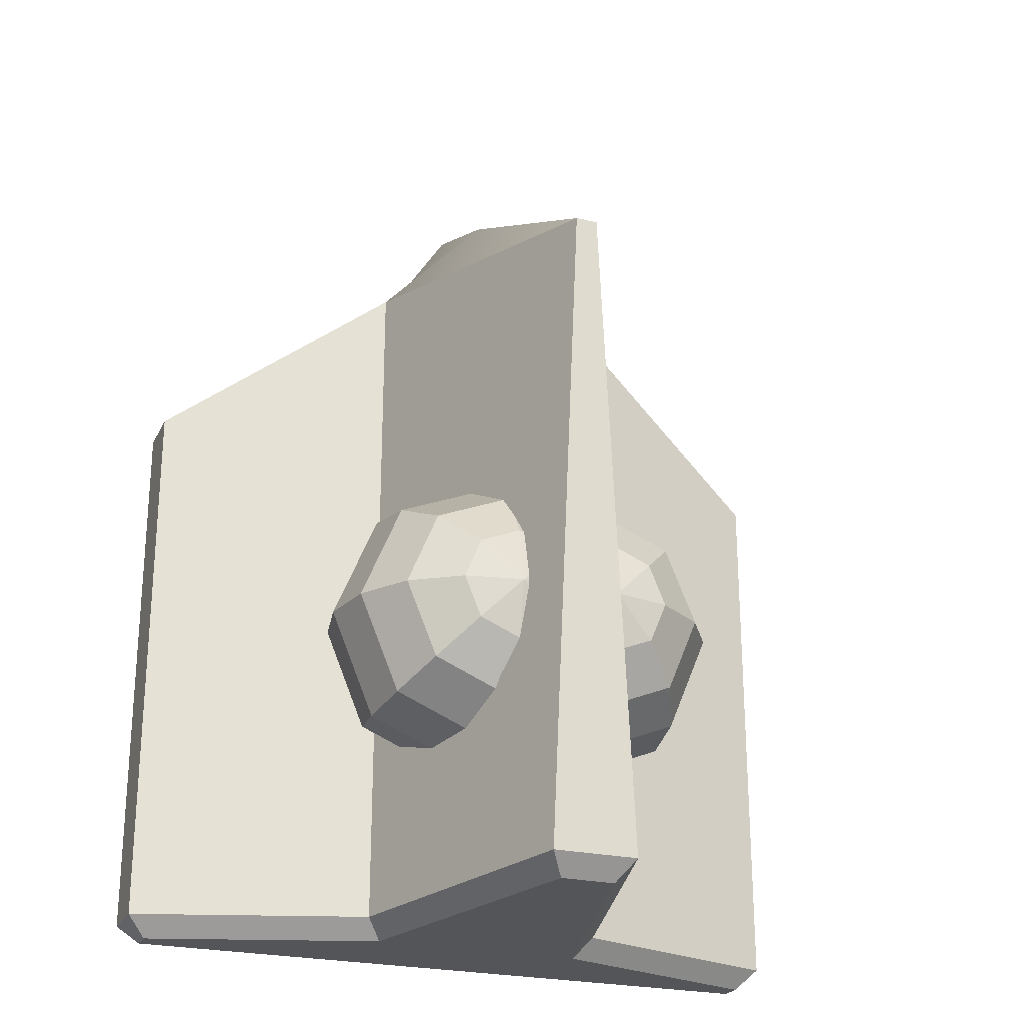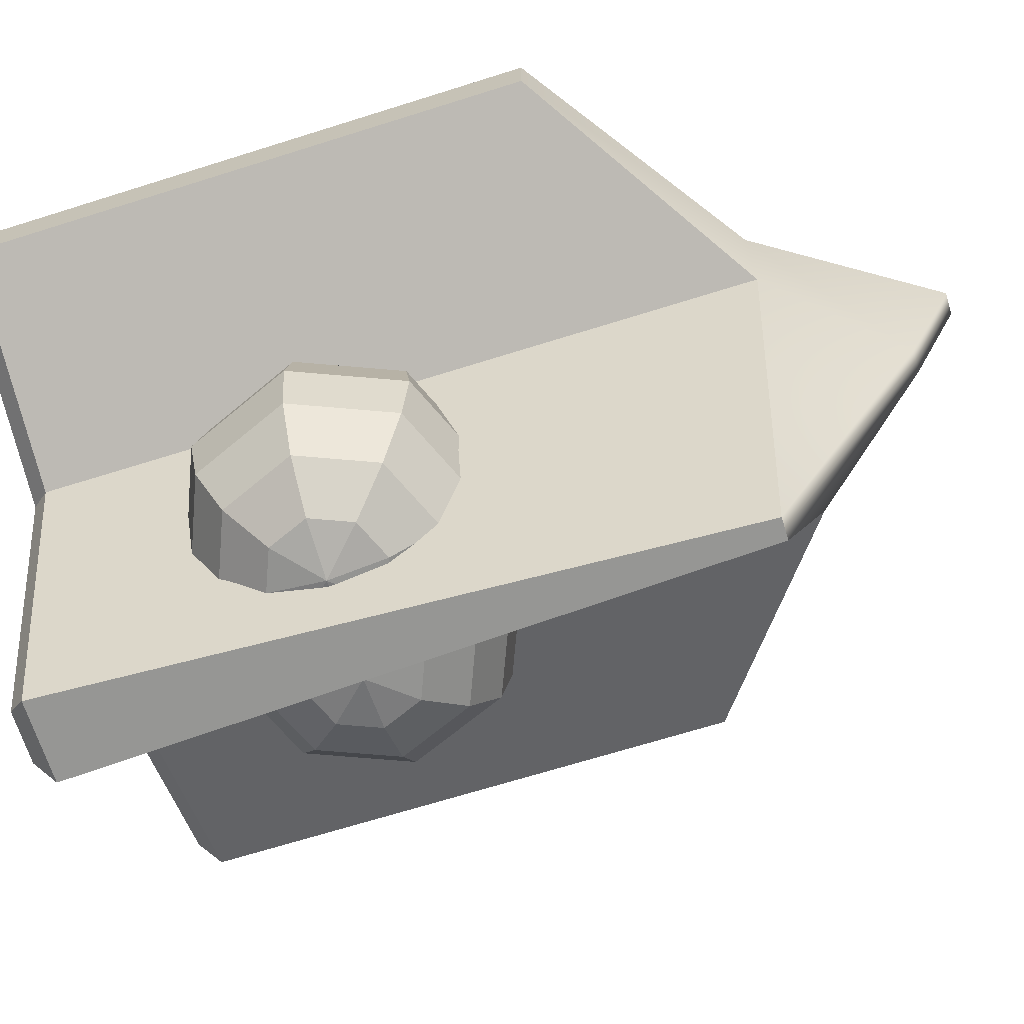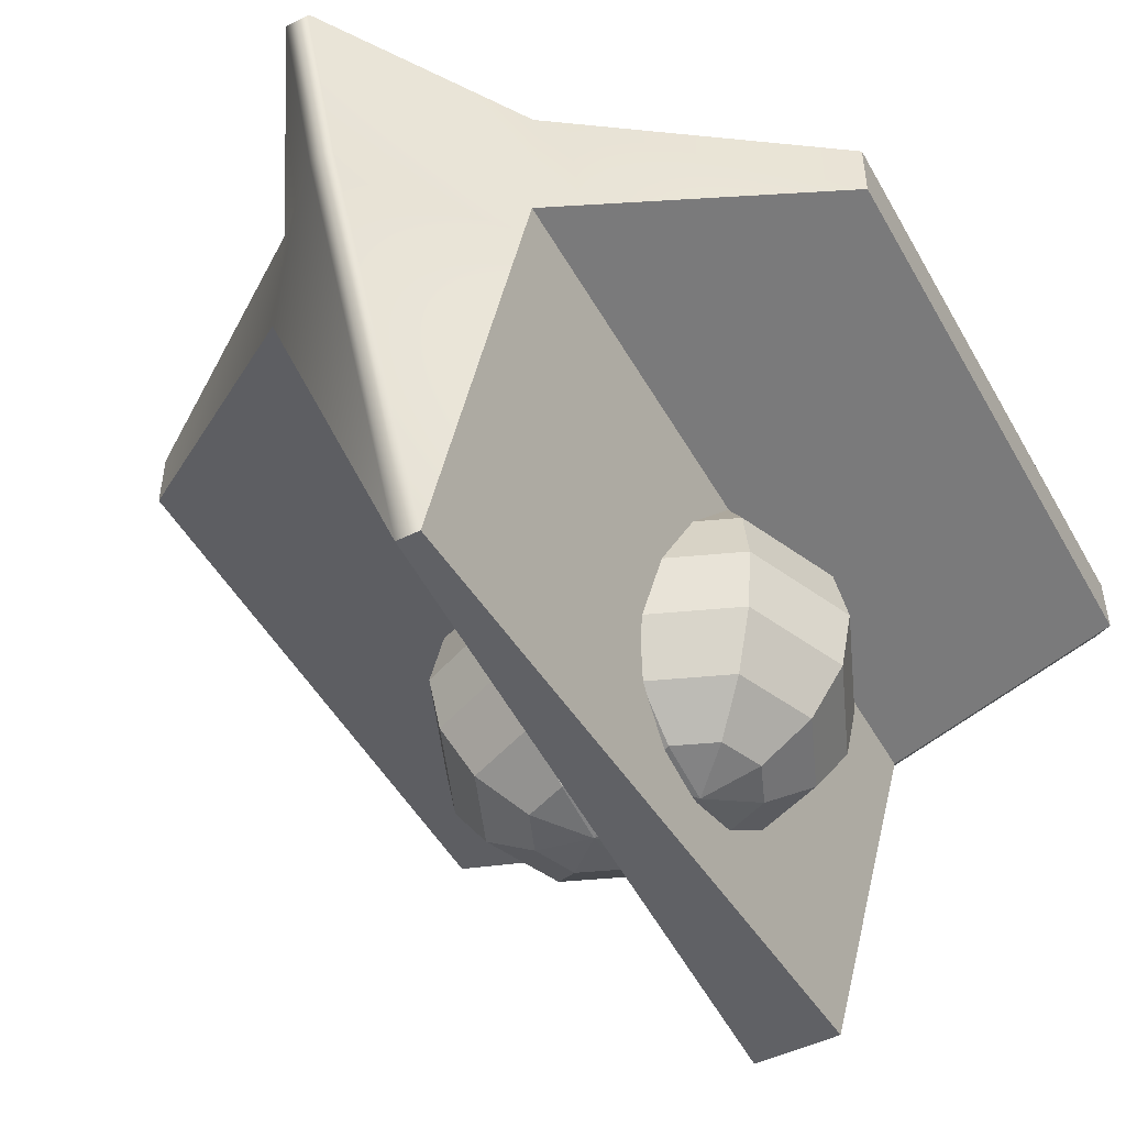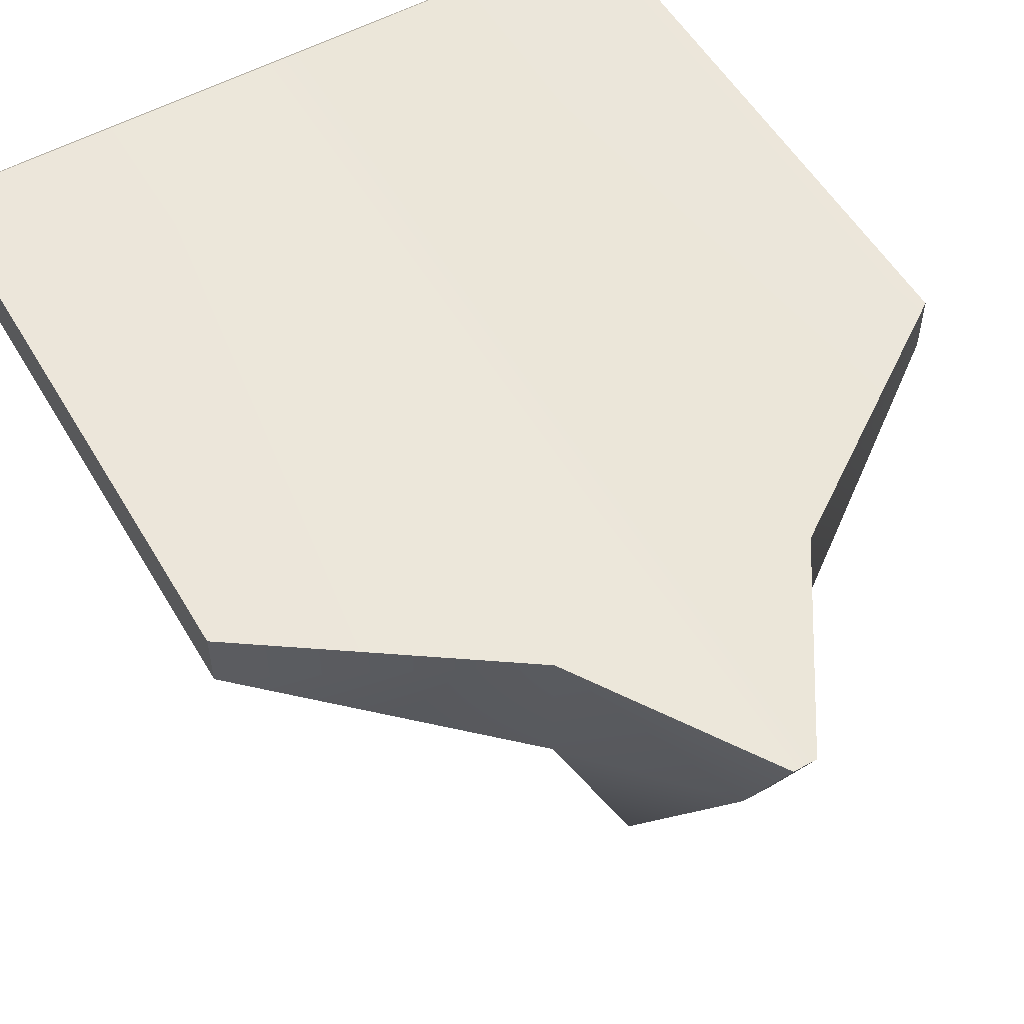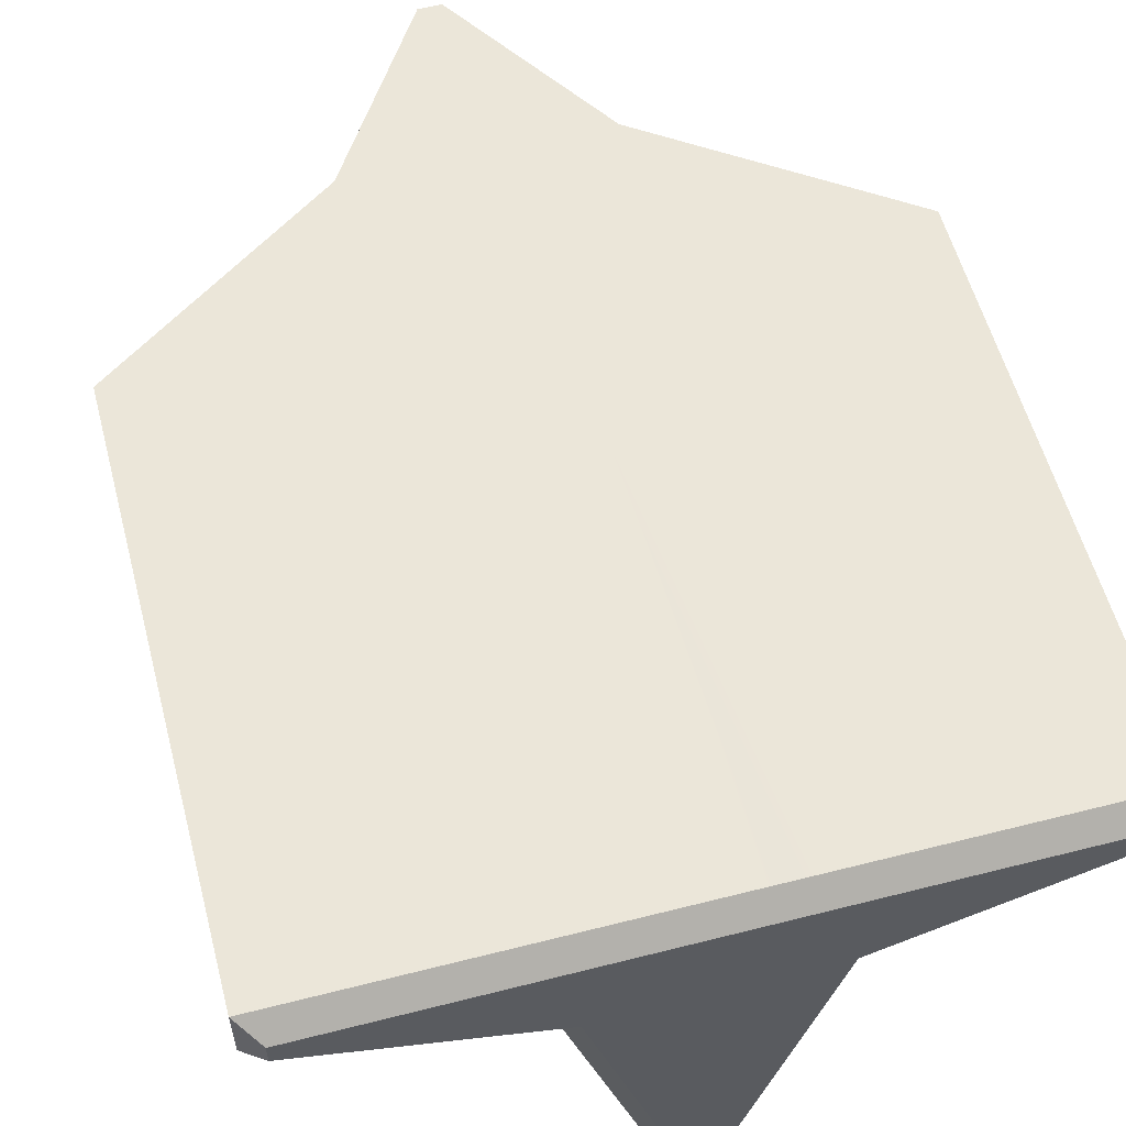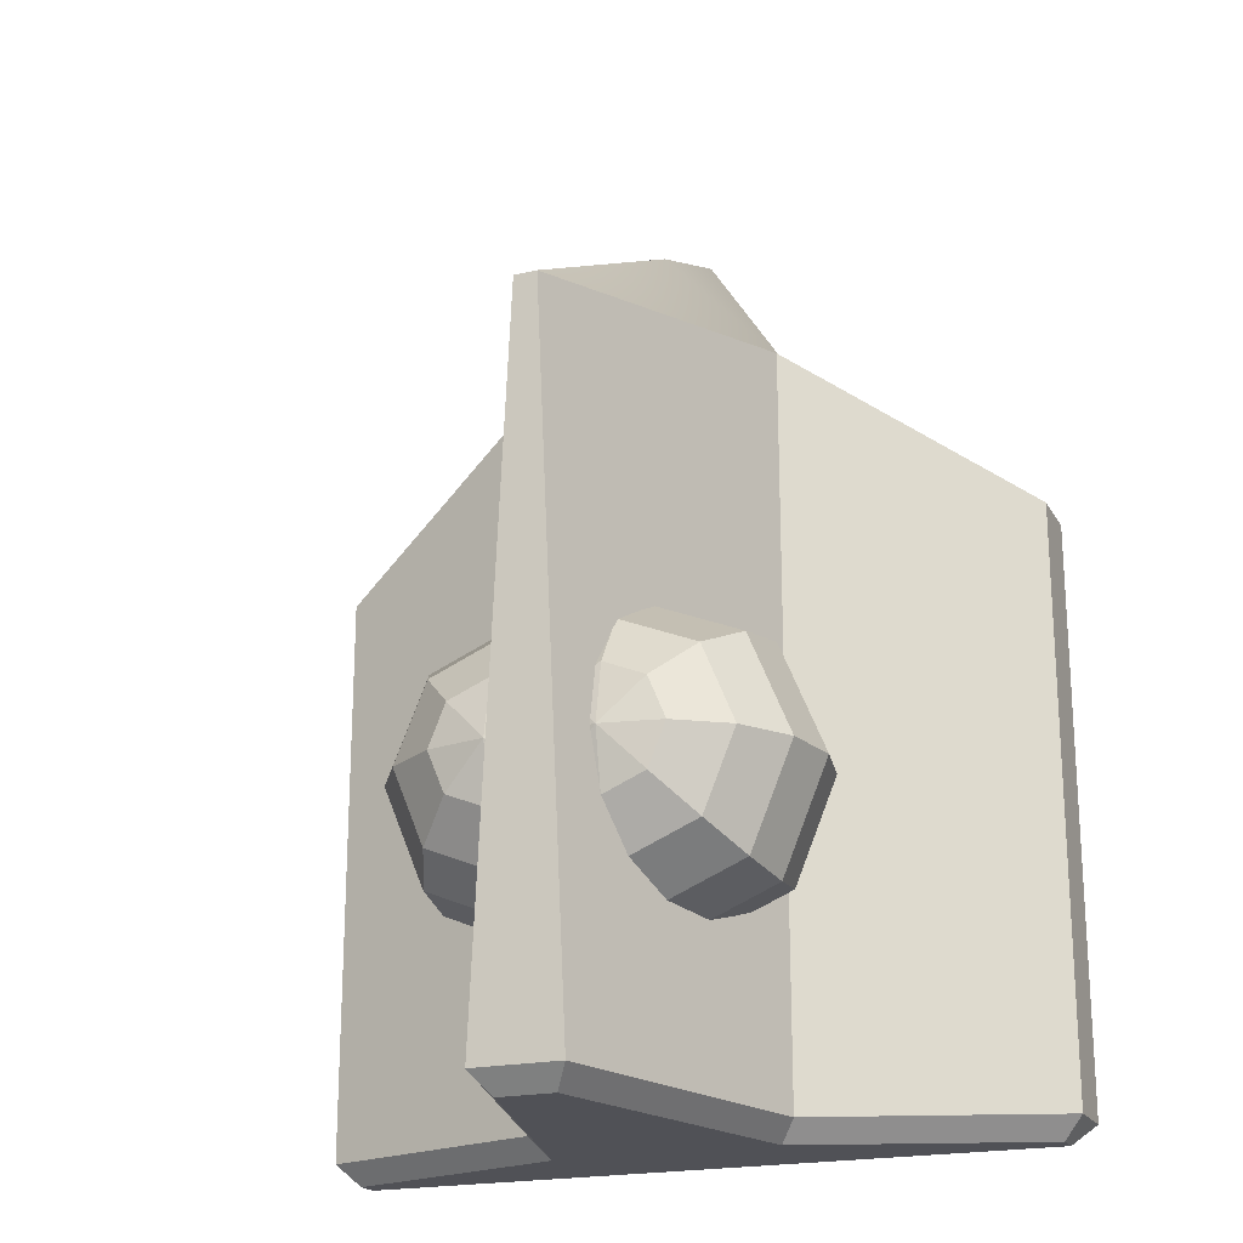
<metadata>
{"format":"obj","ext":"obj","renderer":"f3d","projection":"perspective","resolution":1024,"background":"white","views":[{"elev":-24.5,"azim":-21.1,"up":"+Z"},{"elev":-67.8,"azim":-72.5,"up":"+Y"},{"elev":-49.2,"azim":28.4,"up":"+Y"},{"elev":54.6,"azim":-30.1,"up":"+Y"},{"elev":57.2,"azim":165.2,"up":"+Y"},{"elev":-20.5,"azim":22.3,"up":"+Z"}]}
</metadata>
<code>
g default
v -2.315 1.034 1.365
v 2.315 1.034 1.365
v -2.315 1.413 1.365
v 2.315 1.413 1.365
v 0 -1.425 2.167
v 0 1.395 3.562
v -0.07304 -1.425 2.167
v -0.07304 1.395 3.562
v 0.07304 -1.425 2.167
v 0.07304 1.395 3.562
v 0.807 0.5414 2.412
v 0.807 1.413 2.412
v -0.807 0.5414 2.412
v -0.807 1.413 2.412
v -0.07304 0.5413 3.213
v 0 0.5435 3.213
v 0.07304 0.5413 3.213
v -2.315 1.413 -2.28
v -2.183 1.281 -2.412
v -0.807 1.413 -2.28
v -0.807 1.281 -2.412
v -2.183 1.129 -2.412
v -2.315 1.034 -2.28
v -0.6985 0.6445 -2.412
v -0.807 0.5414 -2.28
v 2.315 1.413 -2.28
v 2.183 1.281 -2.412
v 2.183 1.129 -2.412
v 2.315 1.034 -2.28
v 0 -1.281 -2.412
v 0 -1.413 -2.28
v 0.1753 -1.281 -2.412
v 0.276 -1.413 -2.28
v 0 1.413 -2.28
v 0 1.281 -2.412
v 0.276 1.413 -2.28
v 0.276 1.281 -2.412
v -0.1753 -1.281 -2.412
v -0.276 -1.413 -2.28
v -0.276 1.413 -2.28
v -0.276 1.281 -2.412
v 0.807 1.413 -2.28
v 0.807 1.281 -2.412
v 0.6985 0.6445 -2.412
v 0.807 0.5414 -2.28
v 0.5732 -1.047 -0.6953
v 0.3081 -1.047 -0.8051
v 0.04291 -1.047 -0.6953
v -0.06692 -1.047 -0.4301
v 0.04291 -1.047 -0.165
v 0.3081 -1.047 -0.05514
v 0.5732 -1.047 -0.165
v 0.6831 -1.047 -0.4301
v 0.798 -0.8346 -0.9201
v 0.3081 -0.8346 -1.123
v -0.1819 -0.8346 -0.9201
v -0.3848 -0.8346 -0.4301
v -0.1819 -0.8346 0.05982
v 0.3081 -0.8346 0.2628
v 0.798 -0.8346 0.05982
v 1.001 -0.8346 -0.4301
v 0.9482 -0.5167 -1.07
v 0.3081 -0.5167 -1.335
v -0.3321 -0.5167 -1.07
v -0.5972 -0.5167 -0.4301
v -0.3321 -0.5167 0.21
v 0.3081 -0.5167 0.4752
v 0.9482 -0.5167 0.21
v 1.213 -0.5167 -0.4301
v 1.001 -0.1417 -1.123
v 0.3081 -0.1417 -1.41
v -0.3848 -0.1417 -1.123
v -0.6718 -0.1417 -0.4301
v -0.3848 -0.1417 0.2628
v 0.3081 -0.1417 0.5498
v 1.001 -0.1417 0.2628
v 1.288 -0.1417 -0.4301
v 0.9482 0.2333 -1.07
v 0.3081 0.2333 -1.335
v -0.3321 0.2333 -1.07
v -0.5972 0.2333 -0.4301
v -0.3321 0.2333 0.21
v 0.3081 0.2333 0.4752
v 0.9482 0.2333 0.21
v 1.213 0.2333 -0.4301
v 0.798 0.5512 -0.9201
v 0.3081 0.5512 -1.123
v -0.1819 0.5512 -0.9201
v -0.3848 0.5512 -0.4301
v -0.1819 0.5512 0.05982
v 0.3081 0.5512 0.2628
v 0.798 0.5512 0.05982
v 1.001 0.5512 -0.4301
v 0.5732 0.7636 -0.6953
v 0.3081 0.7636 -0.8051
v 0.04291 0.7636 -0.6953
v -0.06692 0.7636 -0.4301
v 0.04291 0.7636 -0.165
v 0.3081 0.7636 -0.05514
v 0.5732 0.7636 -0.165
v 0.6831 0.7636 -0.4301
v 0.3081 -1.122 -0.4301
v 0.3081 0.8382 -0.4301
v -0.08242 -1.047 -0.6953
v -0.3476 -1.047 -0.8051
v -0.6127 -1.047 -0.6953
v -0.7226 -1.047 -0.4301
v -0.6127 -1.047 -0.165
v -0.3476 -1.047 -0.05514
v -0.08242 -1.047 -0.165
v 0.02741 -1.047 -0.4301
v 0.1424 -0.8346 -0.9201
v -0.3476 -0.8346 -1.123
v -0.8375 -0.8346 -0.9201
v -1.04 -0.8346 -0.4301
v -0.8375 -0.8346 0.05982
v -0.3476 -0.8346 0.2628
v 0.1424 -0.8346 0.05982
v 0.3453 -0.8346 -0.4301
v 0.2926 -0.5167 -1.07
v -0.3476 -0.5167 -1.335
v -0.9877 -0.5167 -1.07
v -1.253 -0.5167 -0.4301
v -0.9877 -0.5167 0.21
v -0.3476 -0.5167 0.4752
v 0.2926 -0.5167 0.21
v 0.5577 -0.5167 -0.4301
v 0.3453 -0.1417 -1.123
v -0.3476 -0.1417 -1.41
v -1.04 -0.1417 -1.123
v -1.327 -0.1417 -0.4301
v -1.04 -0.1417 0.2628
v -0.3476 -0.1417 0.5498
v 0.3453 -0.1417 0.2628
v 0.6323 -0.1417 -0.4301
v 0.2926 0.2333 -1.07
v -0.3476 0.2333 -1.335
v -0.9877 0.2333 -1.07
v -1.253 0.2333 -0.4301
v -0.9877 0.2333 0.21
v -0.3476 0.2333 0.4752
v 0.2926 0.2333 0.21
v 0.5577 0.2333 -0.4301
v 0.1424 0.5512 -0.9201
v -0.3476 0.5512 -1.123
v -0.8375 0.5512 -0.9201
v -1.04 0.5512 -0.4301
v -0.8375 0.5512 0.05982
v -0.3476 0.5512 0.2628
v 0.1424 0.5512 0.05982
v 0.3453 0.5512 -0.4301
v -0.08242 0.7636 -0.6953
v -0.3476 0.7636 -0.8051
v -0.6127 0.7636 -0.6953
v -0.7226 0.7636 -0.4301
v -0.6127 0.7636 -0.165
v -0.3476 0.7636 -0.05514
v -0.08242 0.7636 -0.165
v 0.02741 0.7636 -0.4301
v -0.3476 -1.122 -0.4301
v -0.3476 0.8382 -0.4301
g polySurface567
f 6 16 17 10
f 8 15 16 6
f 1 13 14 3
f 10 17 11 12
f 12 11 2 4
f 14 13 15 8
f 15 13 7
f 16 15 7 5
f 17 16 5 9
f 11 17 9
f 18 19 22 23
f 19 18 20 21
f 21 20 40 41
f 23 22 24 25
f 25 24 38 39
f 26 27 43 42
f 27 26 29 28
f 28 29 45 44
f 30 31 39 38
f 31 30 32 33
f 33 32 44 45
f 34 35 41 40
f 35 34 36 37
f 37 36 42 43
f 34 6 10 36
f 30 35 37 32
f 5 31 33 9
f 2 29 26 4
f 23 1 3 18
f 7 39 31 5
f 38 41 35 30
f 40 8 6 34
f 23 25 13 1
f 19 21 24 22
f 3 14 20 18
f 36 10 12 42
f 32 37 43 44
f 9 33 45 11
f 42 12 4 26
f 44 43 27 28
f 11 45 29 2
f 20 14 8 40
f 24 21 41 38
f 13 25 39 7
f 46 47 55 54
f 47 48 56 55
f 48 49 57 56
f 49 50 58 57
f 50 51 59 58
f 51 52 60 59
f 52 53 61 60
f 53 46 54 61
f 54 55 63 62
f 55 56 64 63
f 56 57 65 64
f 57 58 66 65
f 58 59 67 66
f 59 60 68 67
f 60 61 69 68
f 61 54 62 69
f 62 63 71 70
f 63 64 72 71
f 64 65 73 72
f 65 66 74 73
f 66 67 75 74
f 67 68 76 75
f 68 69 77 76
f 69 62 70 77
f 70 71 79 78
f 71 72 80 79
f 72 73 81 80
f 73 74 82 81
f 74 75 83 82
f 75 76 84 83
f 76 77 85 84
f 77 70 78 85
f 78 79 87 86
f 79 80 88 87
f 80 81 89 88
f 81 82 90 89
f 82 83 91 90
f 83 84 92 91
f 84 85 93 92
f 85 78 86 93
f 86 87 95 94
f 87 88 96 95
f 88 89 97 96
f 89 90 98 97
f 90 91 99 98
f 91 92 100 99
f 92 93 101 100
f 93 86 94 101
f 47 46 102
f 48 47 102
f 49 48 102
f 50 49 102
f 51 50 102
f 52 51 102
f 53 52 102
f 46 53 102
f 94 95 103
f 95 96 103
f 96 97 103
f 97 98 103
f 98 99 103
f 99 100 103
f 100 101 103
f 101 94 103
f 104 105 113 112
f 105 106 114 113
f 106 107 115 114
f 107 108 116 115
f 108 109 117 116
f 109 110 118 117
f 110 111 119 118
f 111 104 112 119
f 112 113 121 120
f 113 114 122 121
f 114 115 123 122
f 115 116 124 123
f 116 117 125 124
f 117 118 126 125
f 118 119 127 126
f 119 112 120 127
f 120 121 129 128
f 121 122 130 129
f 122 123 131 130
f 123 124 132 131
f 124 125 133 132
f 125 126 134 133
f 126 127 135 134
f 127 120 128 135
f 128 129 137 136
f 129 130 138 137
f 130 131 139 138
f 131 132 140 139
f 132 133 141 140
f 133 134 142 141
f 134 135 143 142
f 135 128 136 143
f 136 137 145 144
f 137 138 146 145
f 138 139 147 146
f 139 140 148 147
f 140 141 149 148
f 141 142 150 149
f 142 143 151 150
f 143 136 144 151
f 144 145 153 152
f 145 146 154 153
f 146 147 155 154
f 147 148 156 155
f 148 149 157 156
f 149 150 158 157
f 150 151 159 158
f 151 144 152 159
f 105 104 160
f 106 105 160
f 107 106 160
f 108 107 160
f 109 108 160
f 110 109 160
f 111 110 160
f 104 111 160
f 152 153 161
f 153 154 161
f 154 155 161
f 155 156 161
f 156 157 161
f 157 158 161
f 158 159 161
f 159 152 161

</code>
